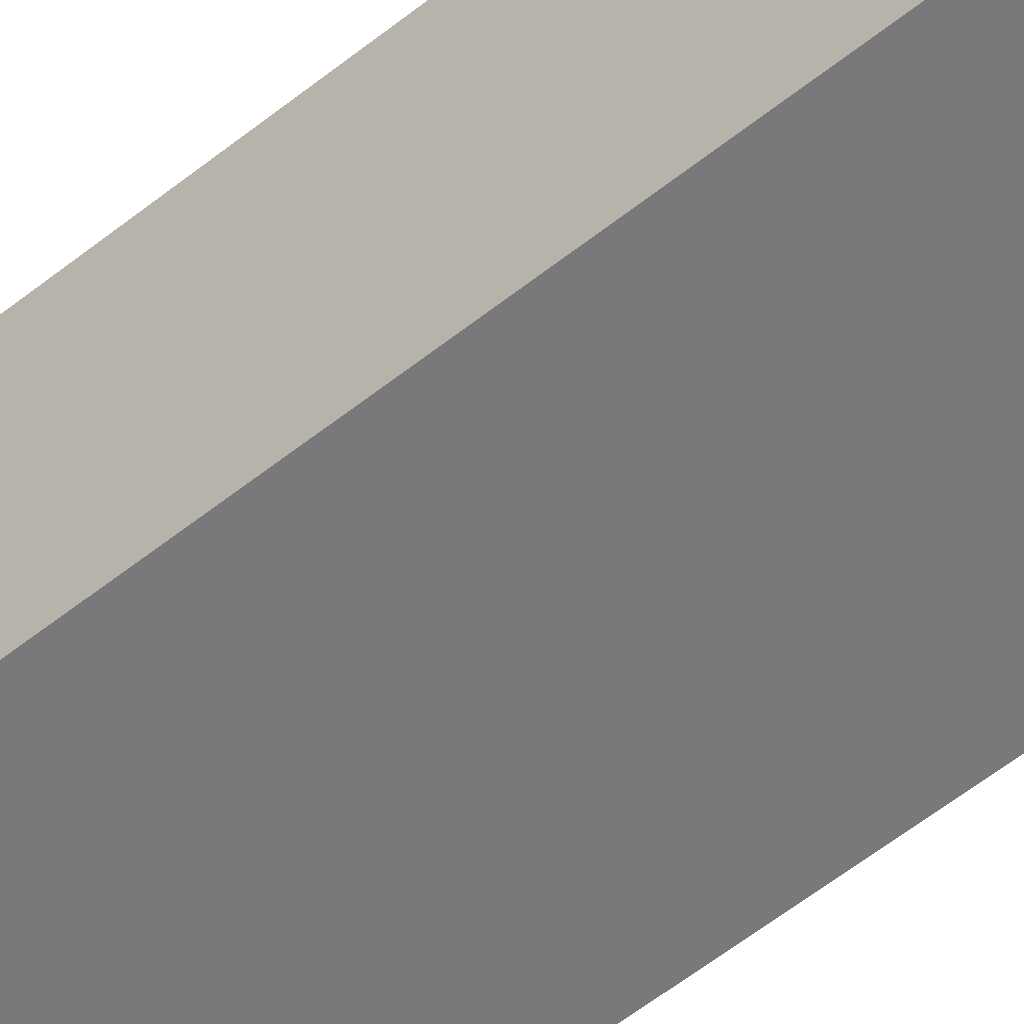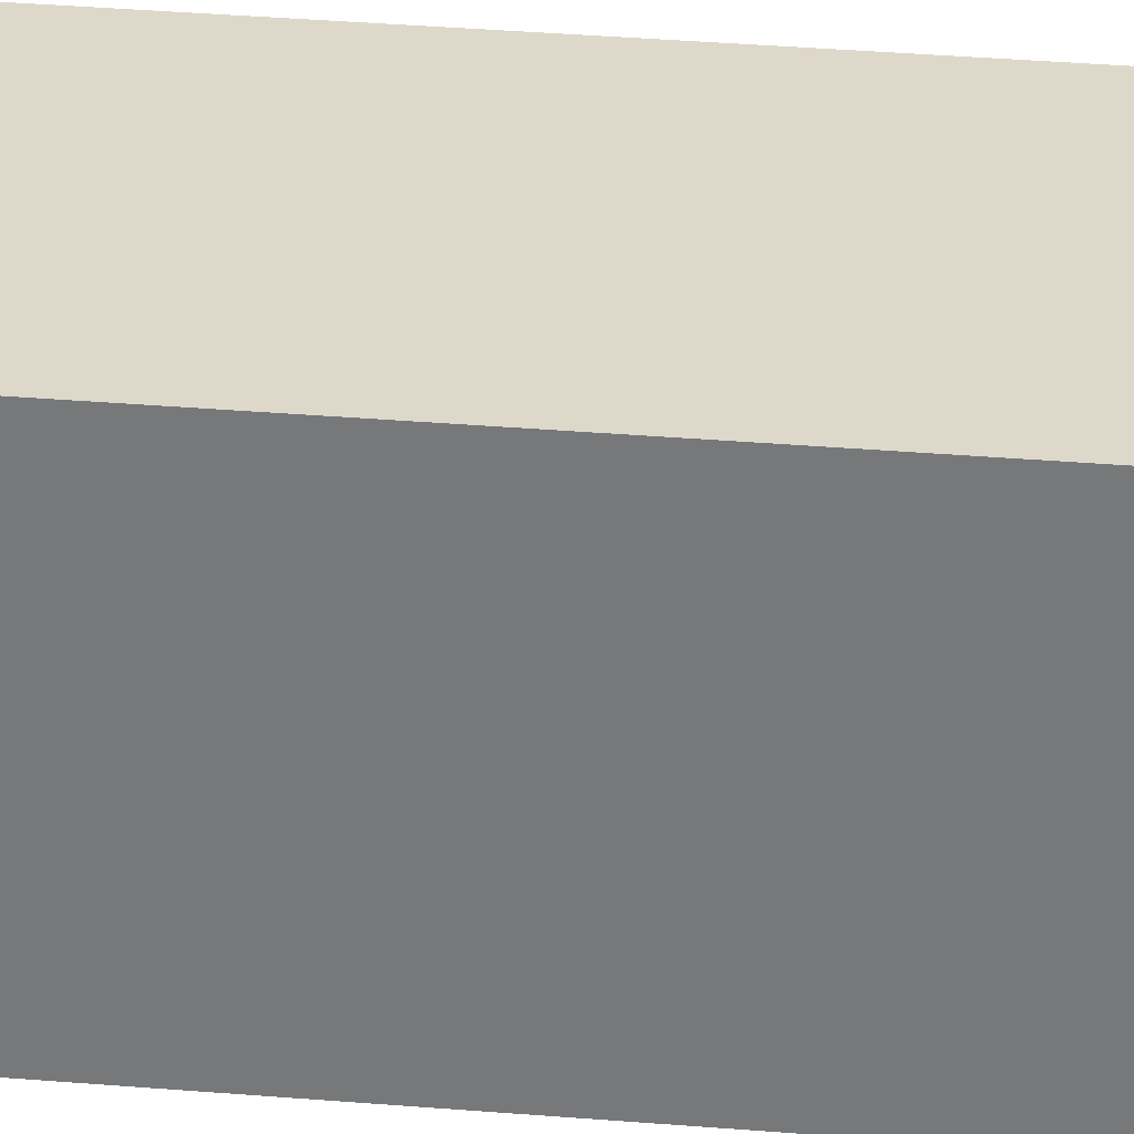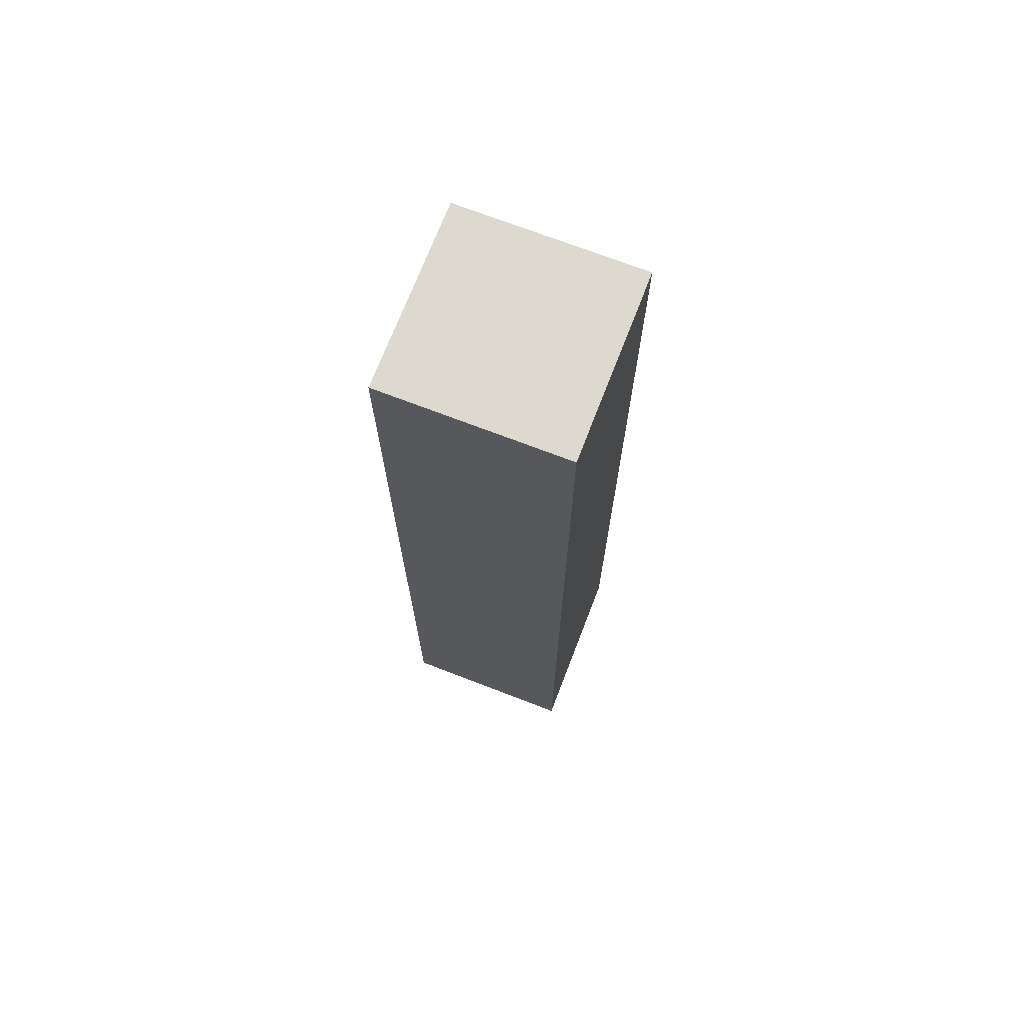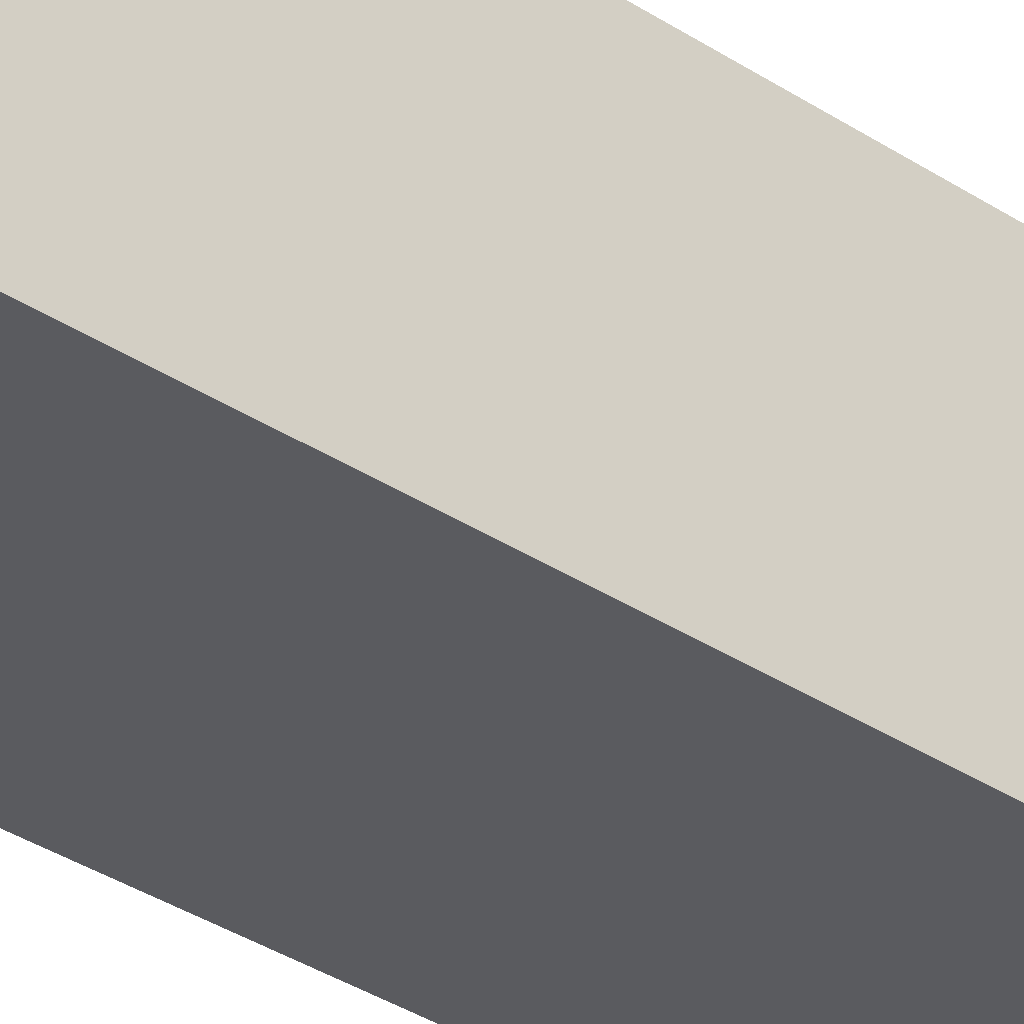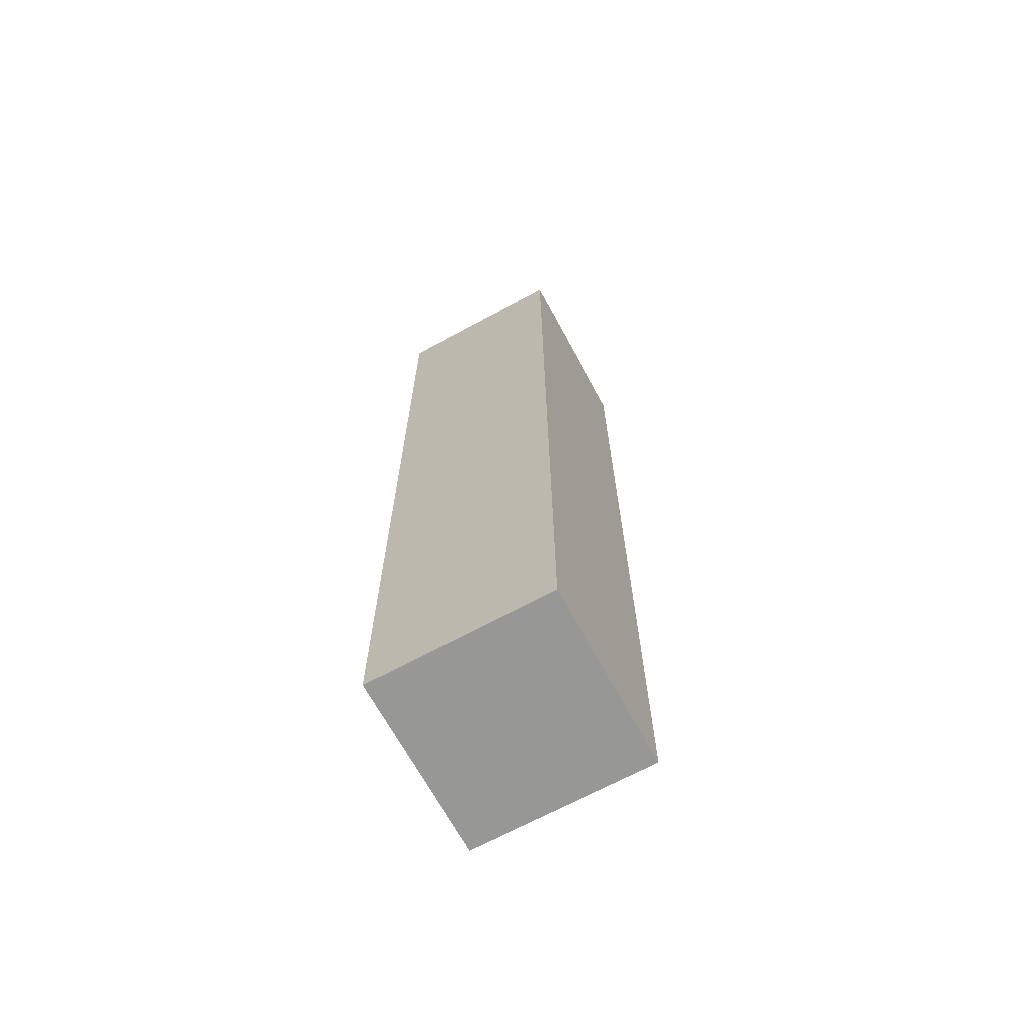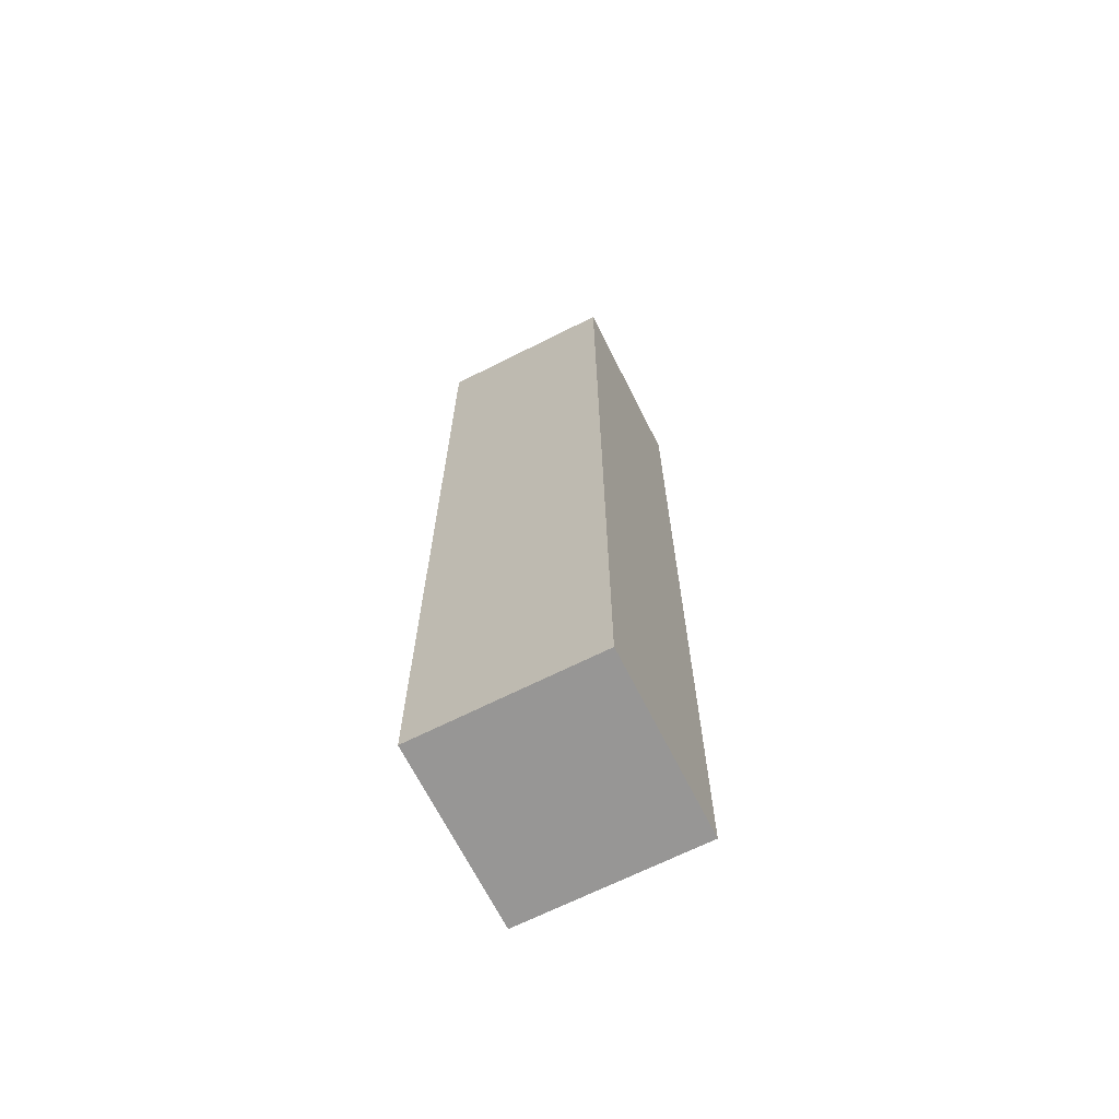
<metadata>
{"format":"obj","ext":"obj","renderer":"f3d","projection":"perspective","resolution":1024,"background":"white","views":[{"elev":-57.9,"azim":129.6,"up":"+Z"},{"elev":31.6,"azim":-83.1,"up":"+Z"},{"elev":71.4,"azim":111.1,"up":"+Y"},{"elev":-33.3,"azim":-132.5,"up":"+Z"},{"elev":-68.1,"azim":-151.5,"up":"+Y"},{"elev":-68.0,"azim":-63.3,"up":"+Y"}]}
</metadata>
<code>
v -2.62 0.6196 -3.985
v -2.62 0.6196 -4.105
v -2.62 -0.006744 -4.105
v -2.62 -0.006744 -3.985
v -2.62 0.6196 -4.105
v -2.5 0.6196 -4.105
v -2.5 -0.006744 -4.105
v -2.62 -0.006744 -4.105
v -2.5 0.6196 -4.105
v -2.5 0.6196 -3.985
v -2.5 -0.006744 -3.985
v -2.5 -0.006744 -4.105
v -2.5 0.6196 -3.985
v -2.62 0.6196 -3.985
v -2.62 -0.006744 -3.985
v -2.5 -0.006744 -3.985
v -2.62 -0.006744 -3.985
v -2.62 -0.006744 -4.105
v -2.5 -0.006744 -4.105
v -2.5 -0.006744 -3.985
v -2.5 0.6196 -3.985
v -2.5 0.6196 -4.105
v -2.62 0.6196 -4.105
v -2.62 0.6196 -3.985
f 1 2 3
f 1 3 4
f 5 6 7
f 5 7 8
f 9 10 11
f 9 11 12
f 13 14 15
f 13 15 16
f 17 18 19
f 17 19 20
f 21 22 23
f 21 23 24

</code>
